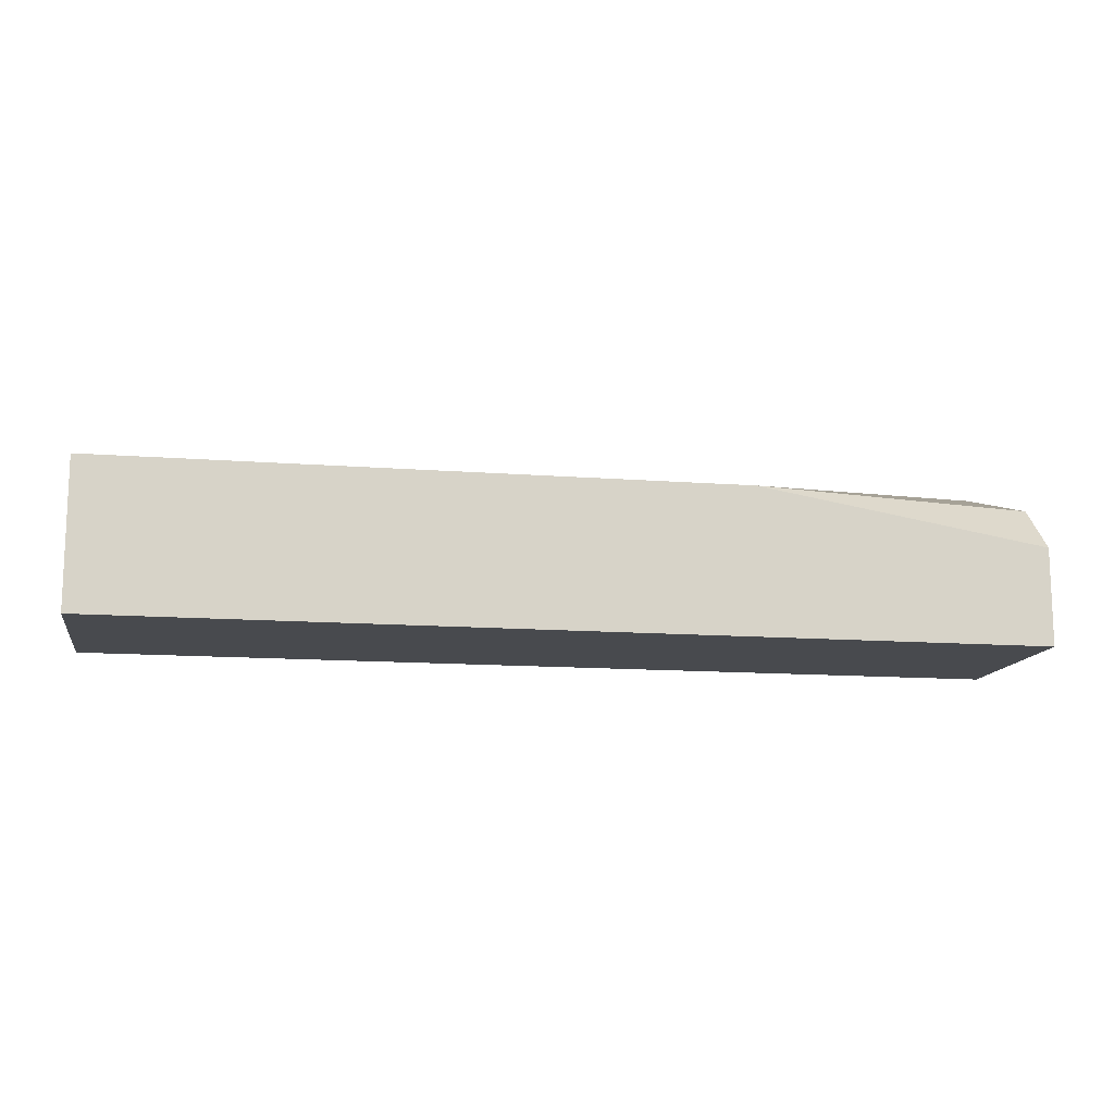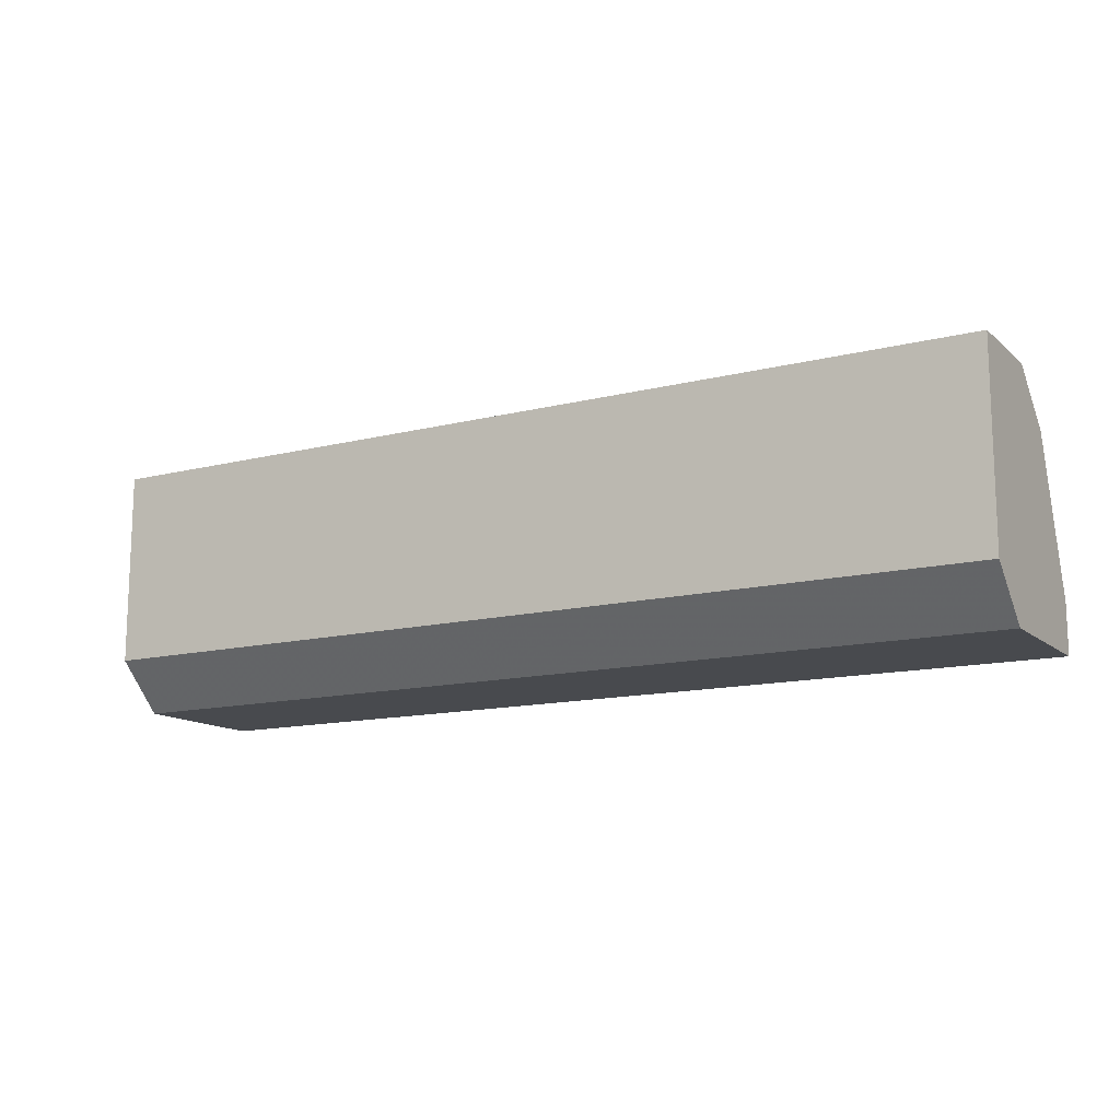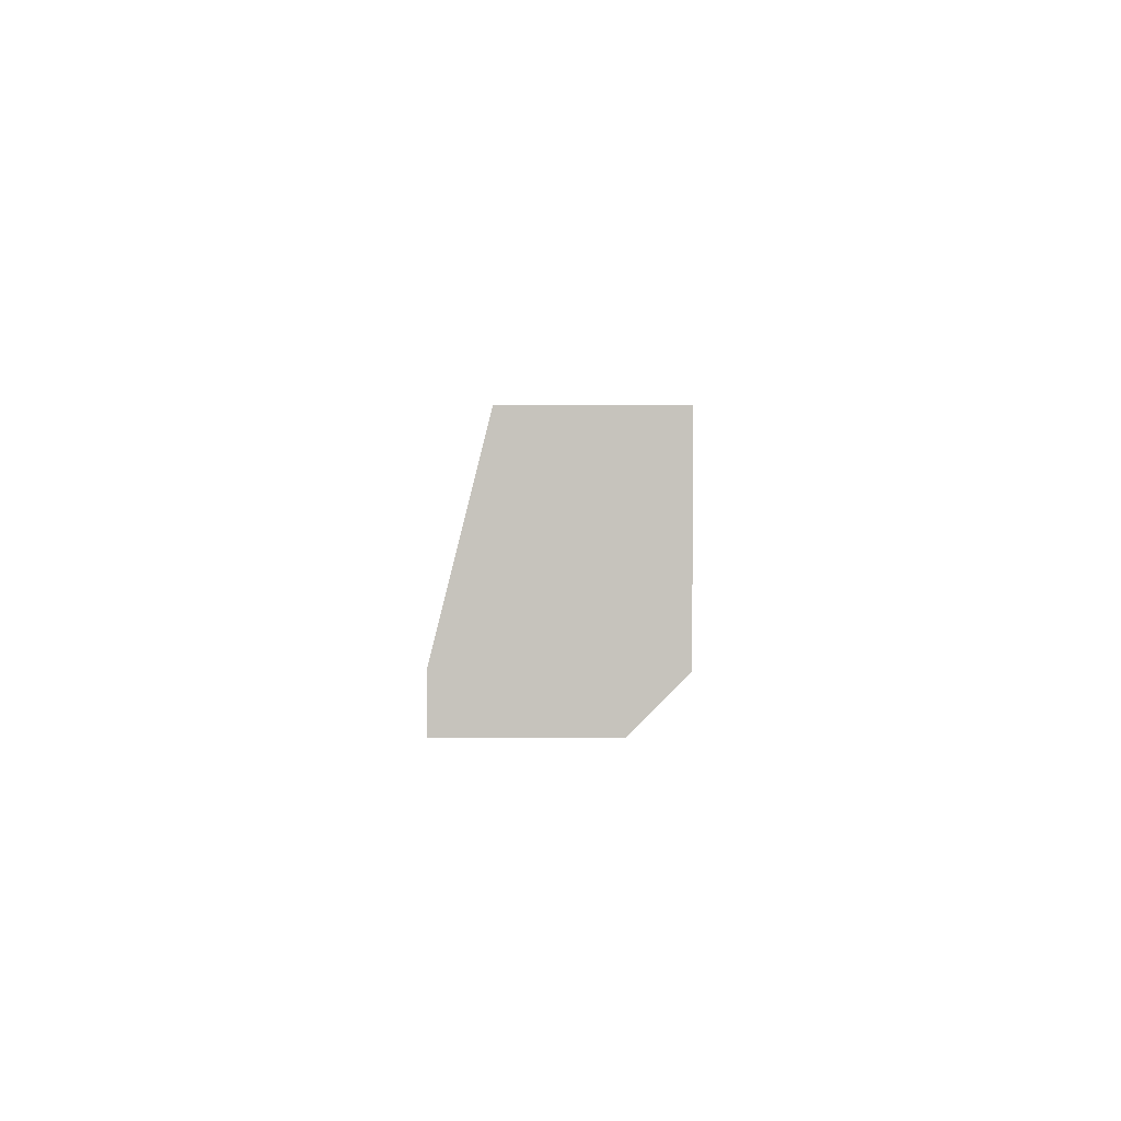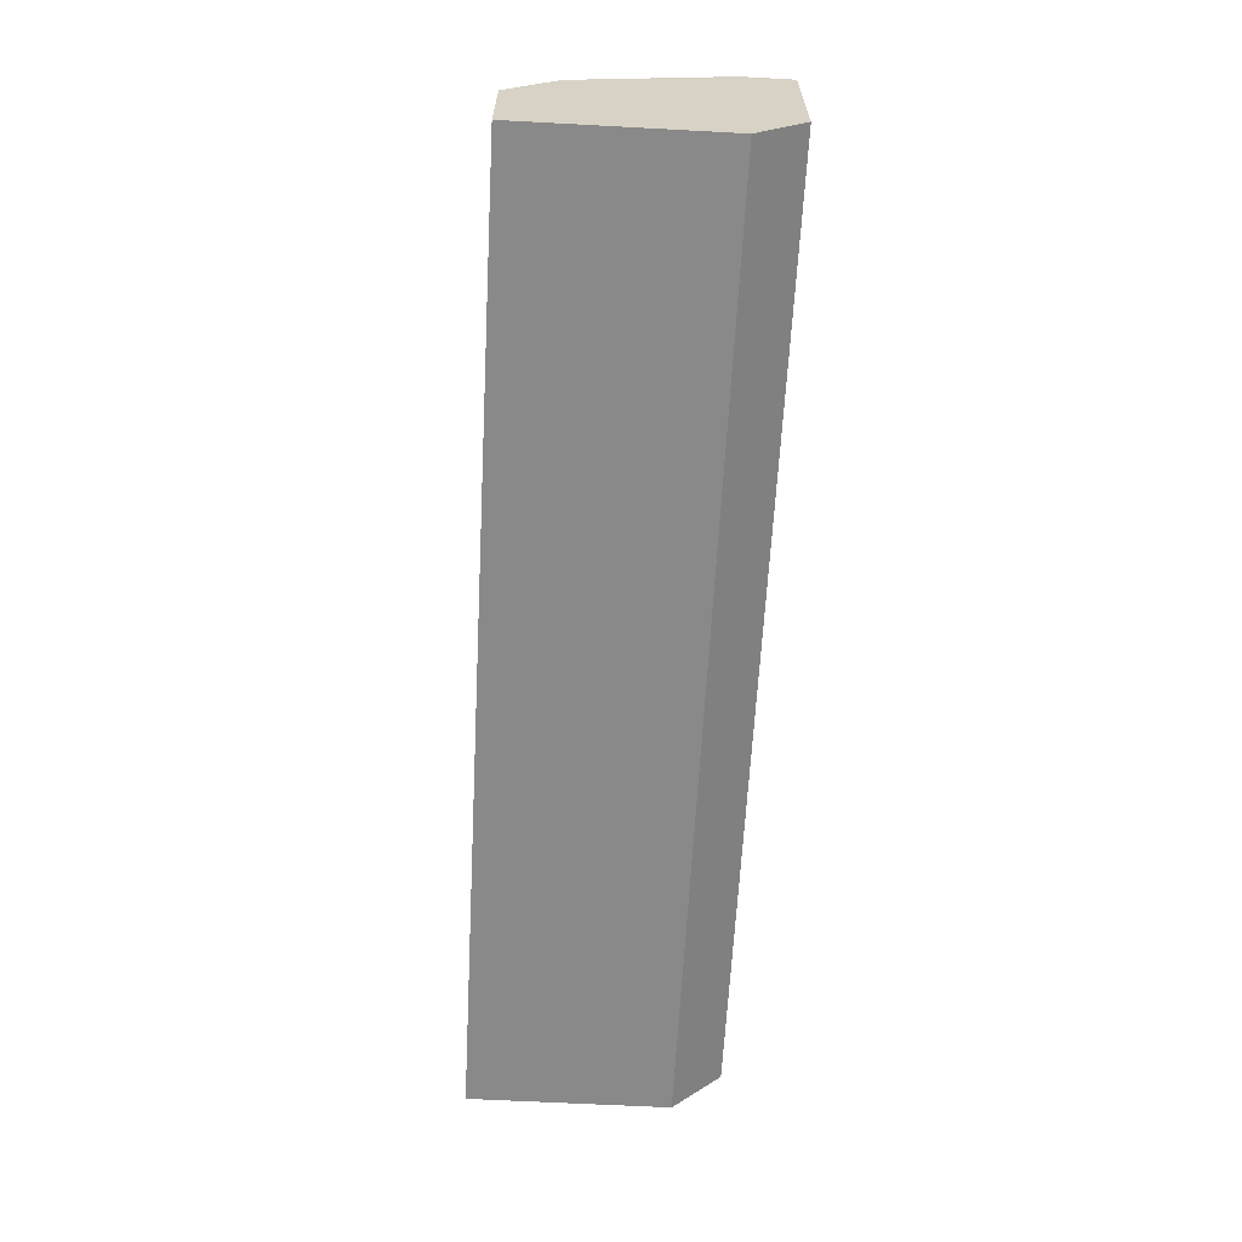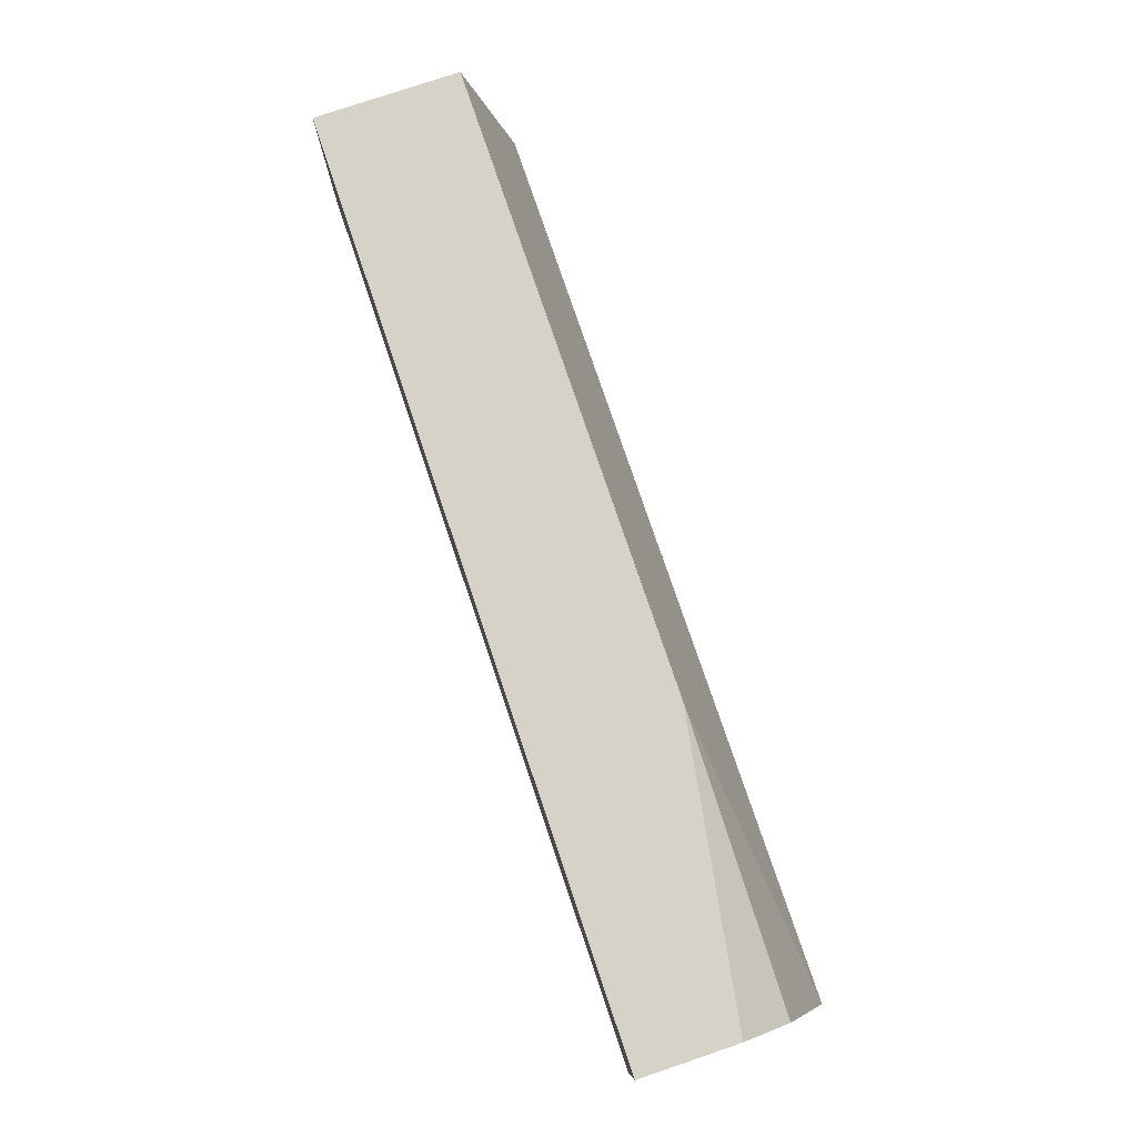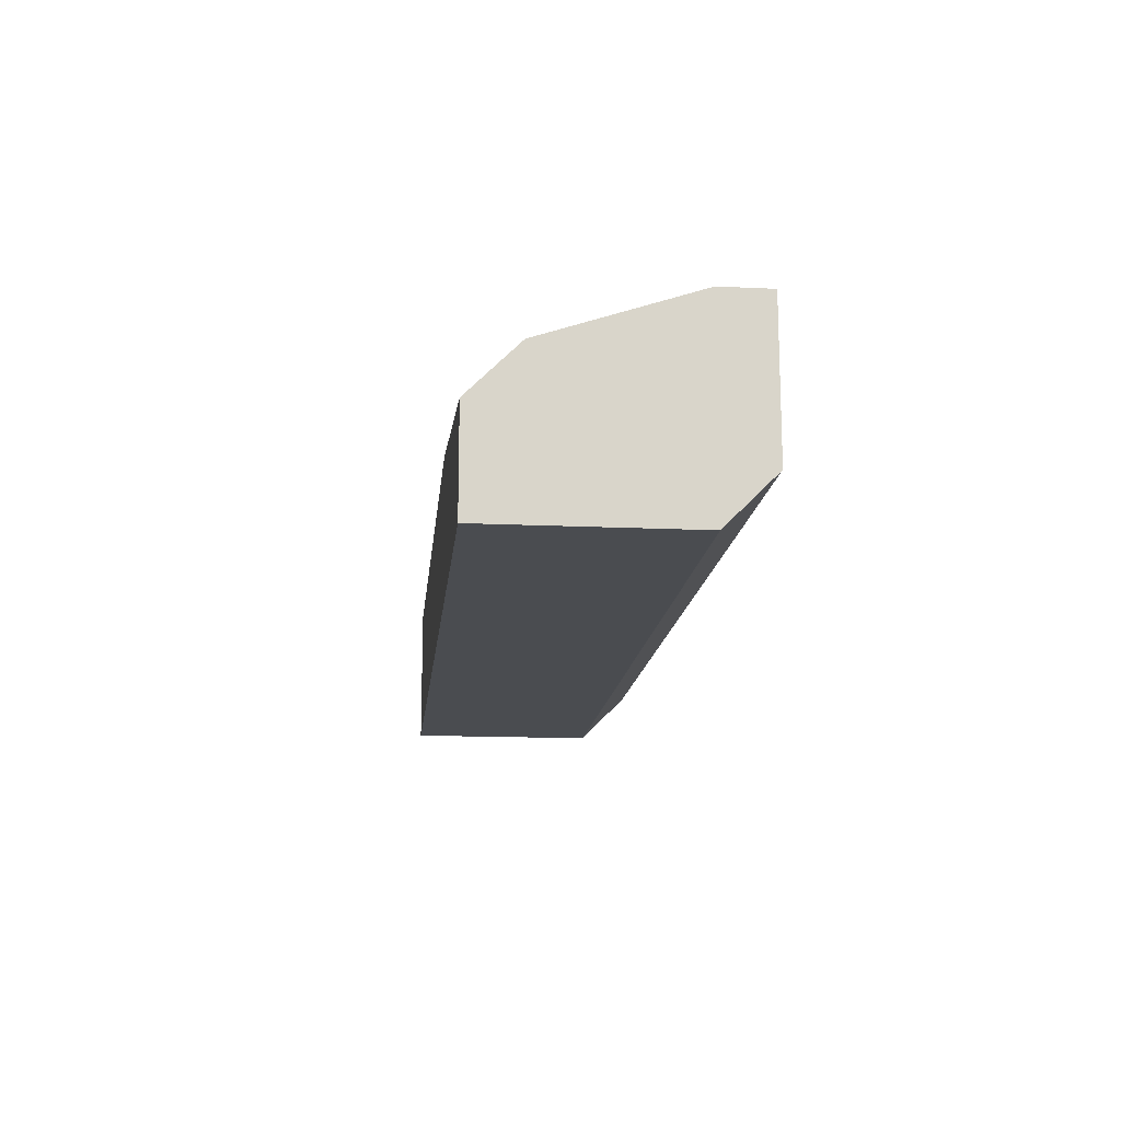
<metadata>
{"format":"obj","ext":"obj","renderer":"f3d","projection":"perspective","resolution":1024,"background":"white","views":[{"elev":-13.1,"azim":170.0,"up":"+Z"},{"elev":-13.3,"azim":-150.3,"up":"+Y"},{"elev":1.0,"azim":90.1,"up":"+Y"},{"elev":-63.3,"azim":-93.1,"up":"+Z"},{"elev":77.7,"azim":-108.7,"up":"+Y"},{"elev":-14.9,"azim":-95.7,"up":"+Z"}]}
</metadata>
<code>
v 0.01973 -0.01775 0.08751
v 0.01973 -0.01775 0.07927
v 0.01973 -0.004011 0.07652
v 0.01973 -0.004011 0.08476
v 0.01973 -0.015 0.07652
v 0.01973 -0.015 0.08751
v -0.01599 -0.004011 0.08476
v -0.03248 -0.01775 0.08751
v -0.03248 -0.01775 0.07927
v -0.03248 -0.004011 0.08201
v -0.03248 -0.004011 0.07652
v -0.03248 -0.006762 0.08476
v -0.03248 -0.015 0.07652
v -0.03248 -0.015 0.08751
f 12 7 10
f 3 4 1
f 4 3 11
f 9 12 11
f 11 3 5
f 3 1 5
f 9 1 8
f 12 9 8
f 9 11 13
f 11 5 13
f 5 9 13
f 1 9 2
f 5 1 2
f 9 5 2
f 4 11 7
f 8 1 14
f 12 8 14
f 4 7 14
f 7 12 14
f 1 4 6
f 4 14 6
f 14 1 6
f 11 12 10
f 7 11 10

</code>
